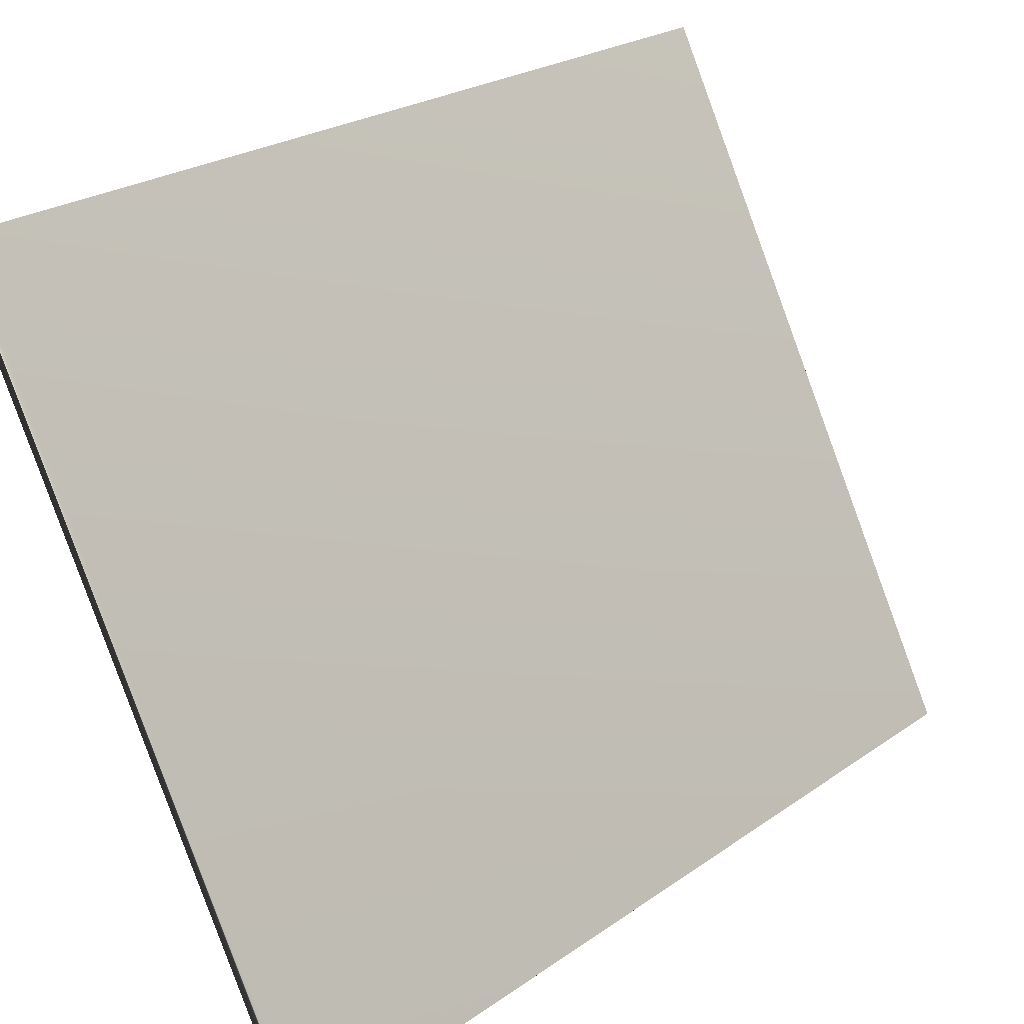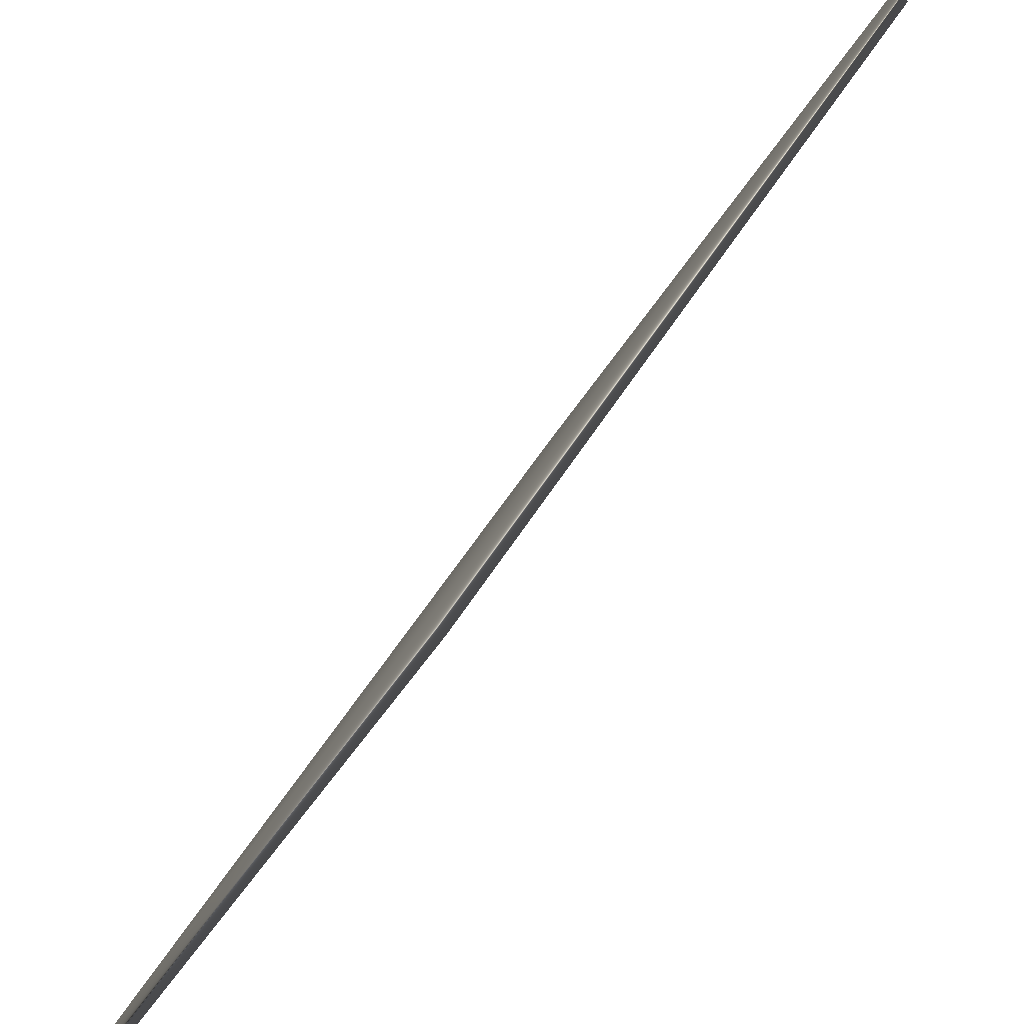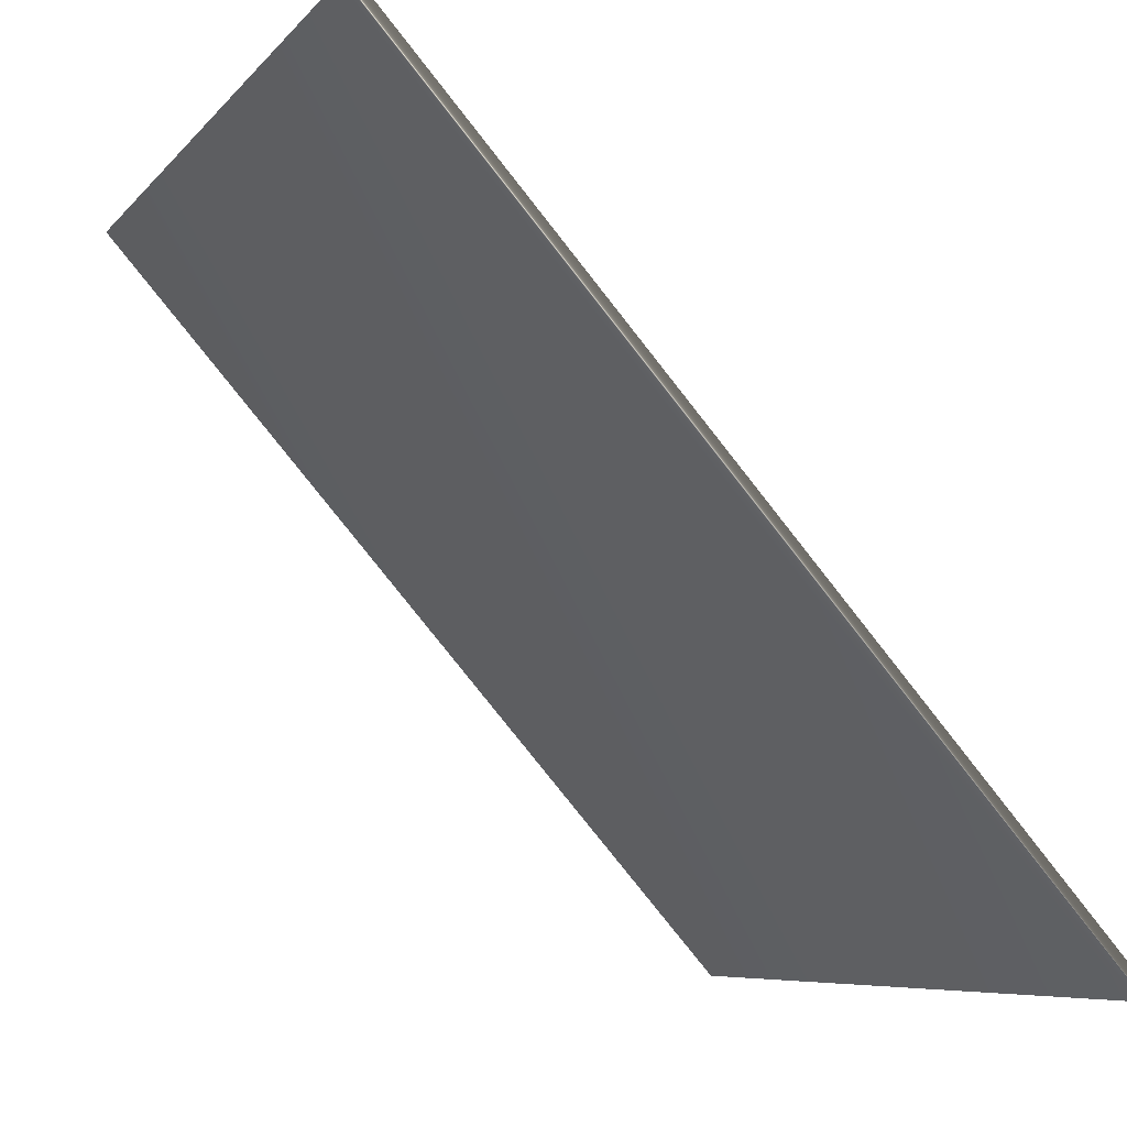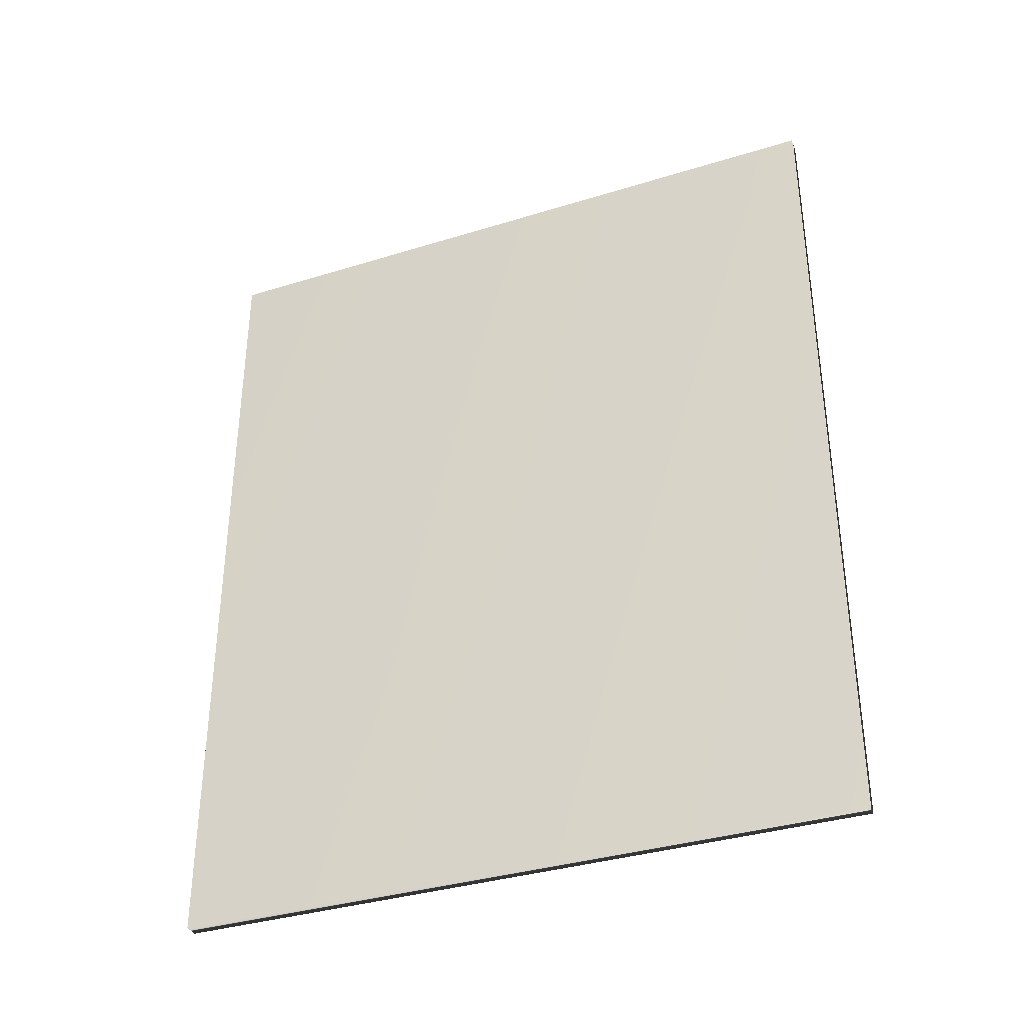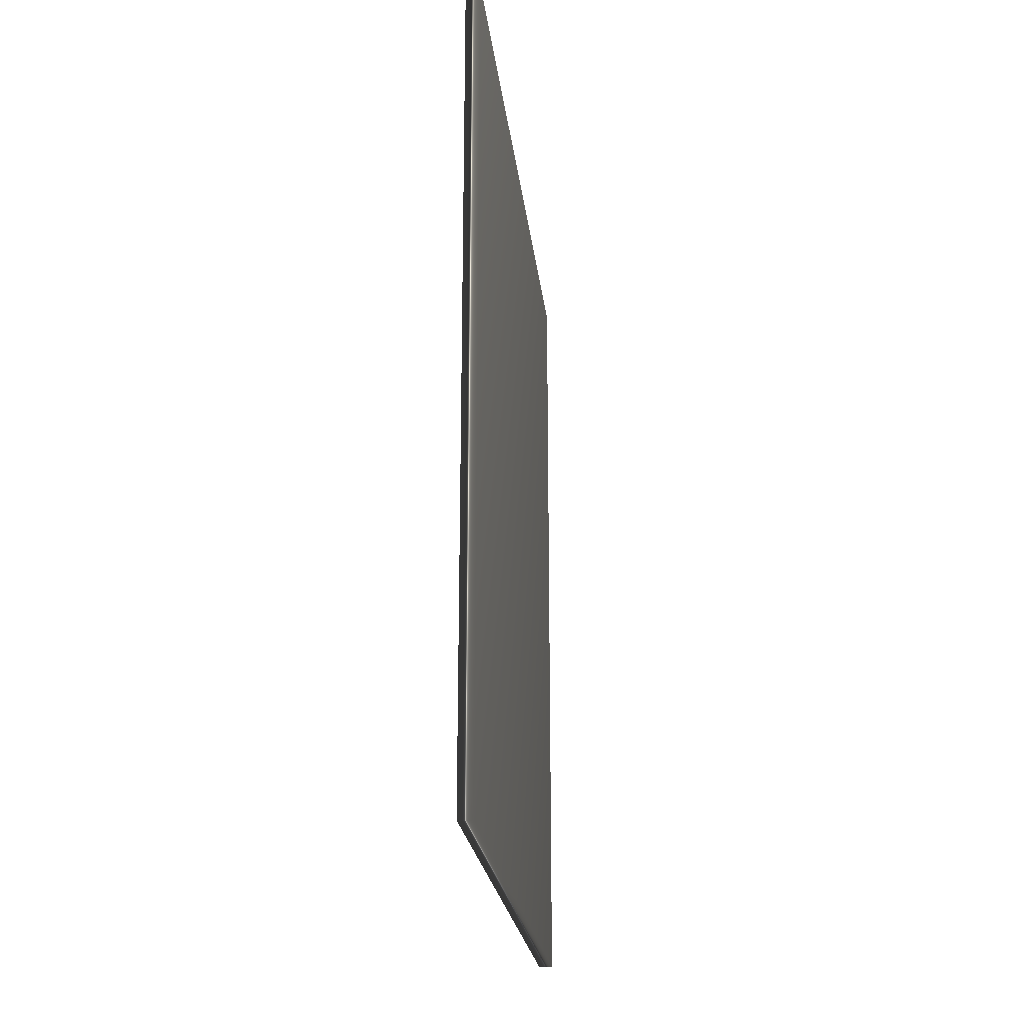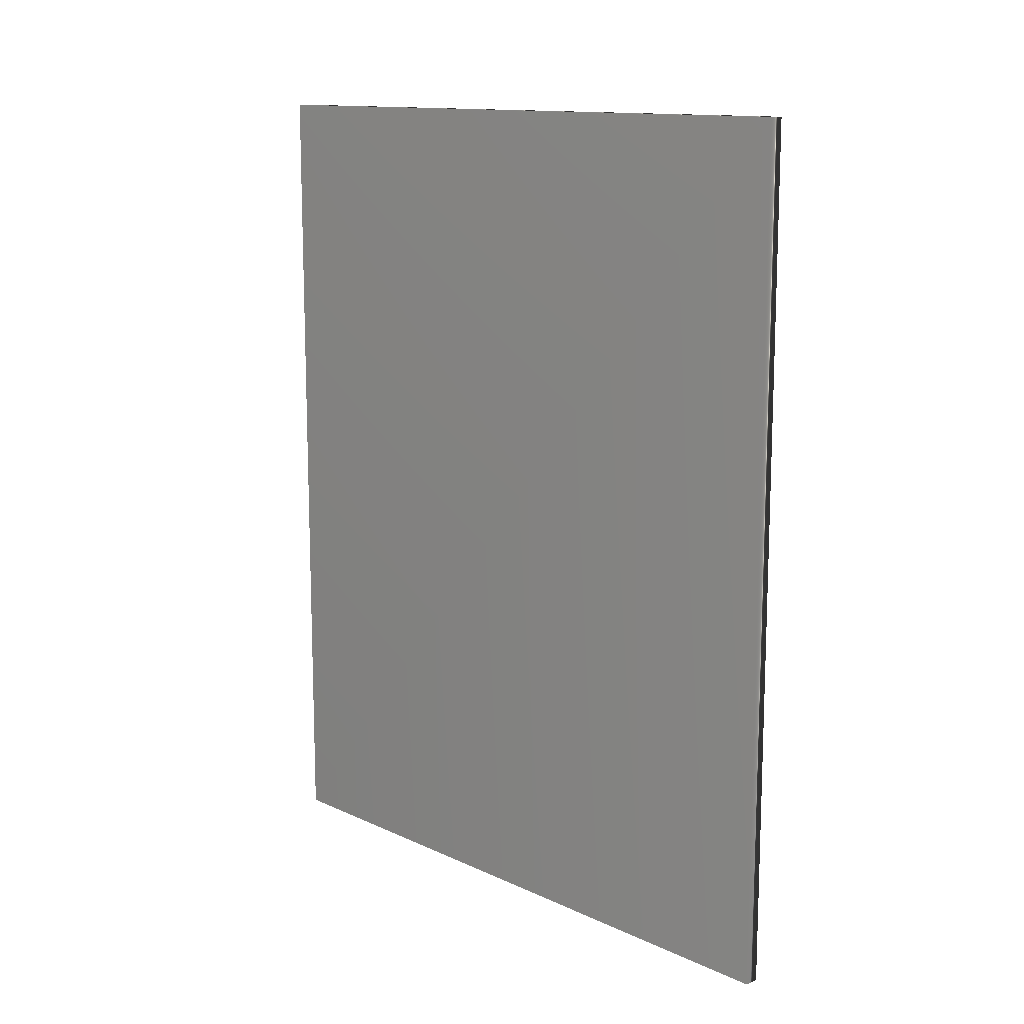
<metadata>
{"format":"obj","ext":"obj","renderer":"f3d","projection":"perspective","resolution":1024,"background":"white","views":[{"elev":23.8,"azim":40.7,"up":"+Z"},{"elev":42.2,"azim":-153.6,"up":"+Z"},{"elev":-79.4,"azim":38.2,"up":"+Z"},{"elev":-35.7,"azim":-94.8,"up":"+Y"},{"elev":-22.8,"azim":-20.6,"up":"+Y"},{"elev":12.8,"azim":109.7,"up":"+Y"}]}
</metadata>
<code>
v -74.99 24.72 -148.7
v -74.99 19.92 -148.7
v -74.92 24.72 -148.6
v -74.92 19.92 -148.6
v -73.12 19.92 -152.1
v -73.12 24.72 -152.1
v -73.2 24.72 -152.2
v -73.2 19.92 -152.2
f 1 2 3
f 3 2 4
f 5 6 4
f 4 6 3
f 1 3 7
f 7 3 6
f 2 8 4
f 4 8 5
f 2 1 8
f 8 1 7
f 8 7 5
f 5 7 6

</code>
